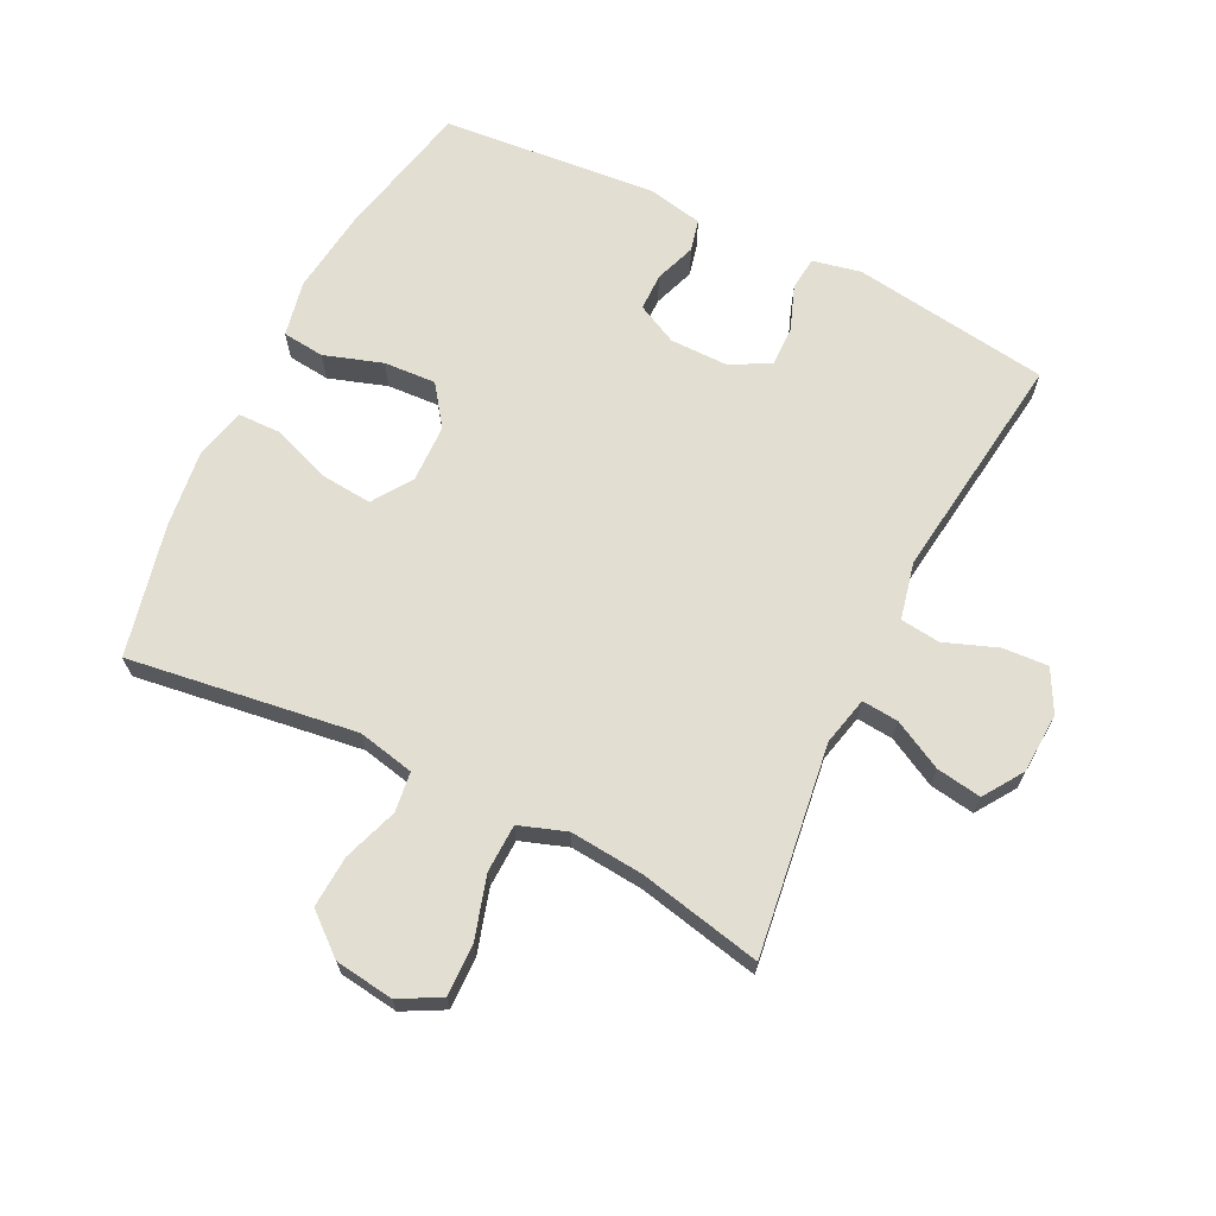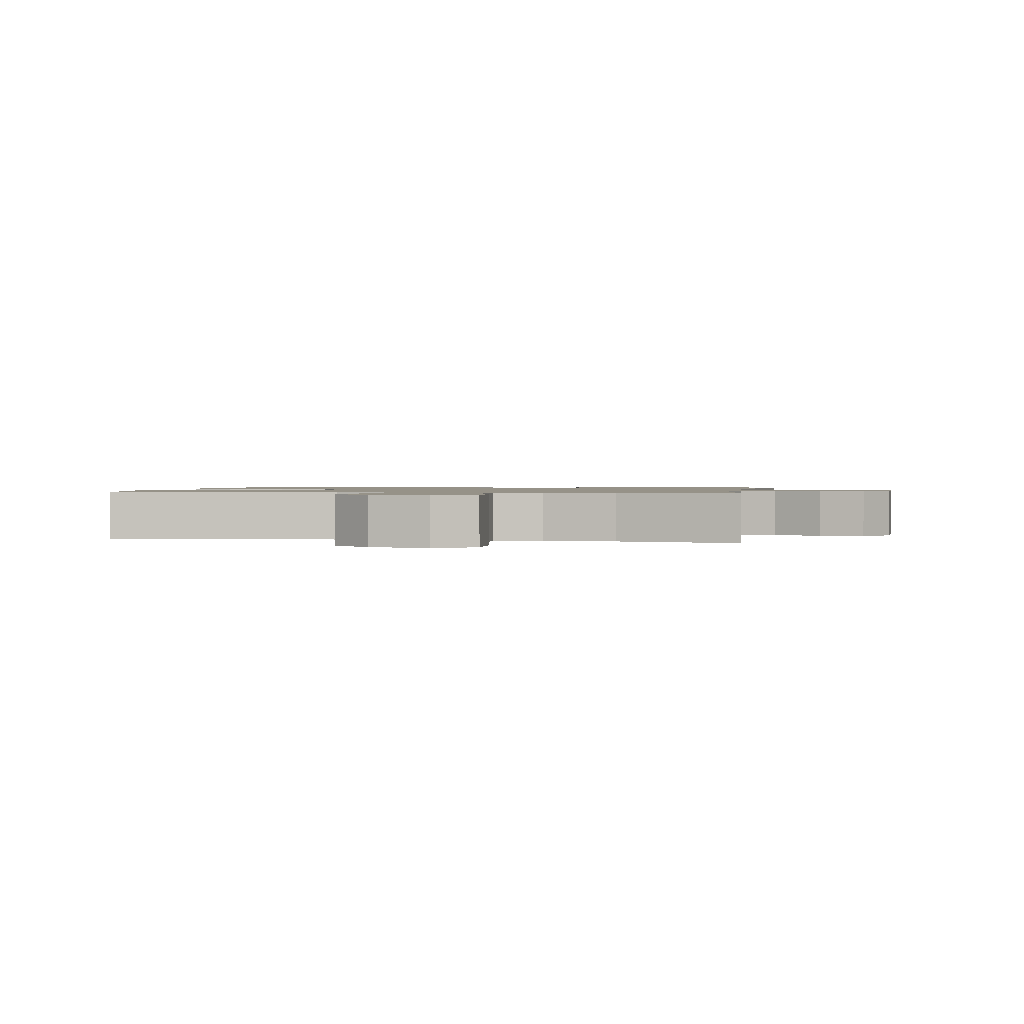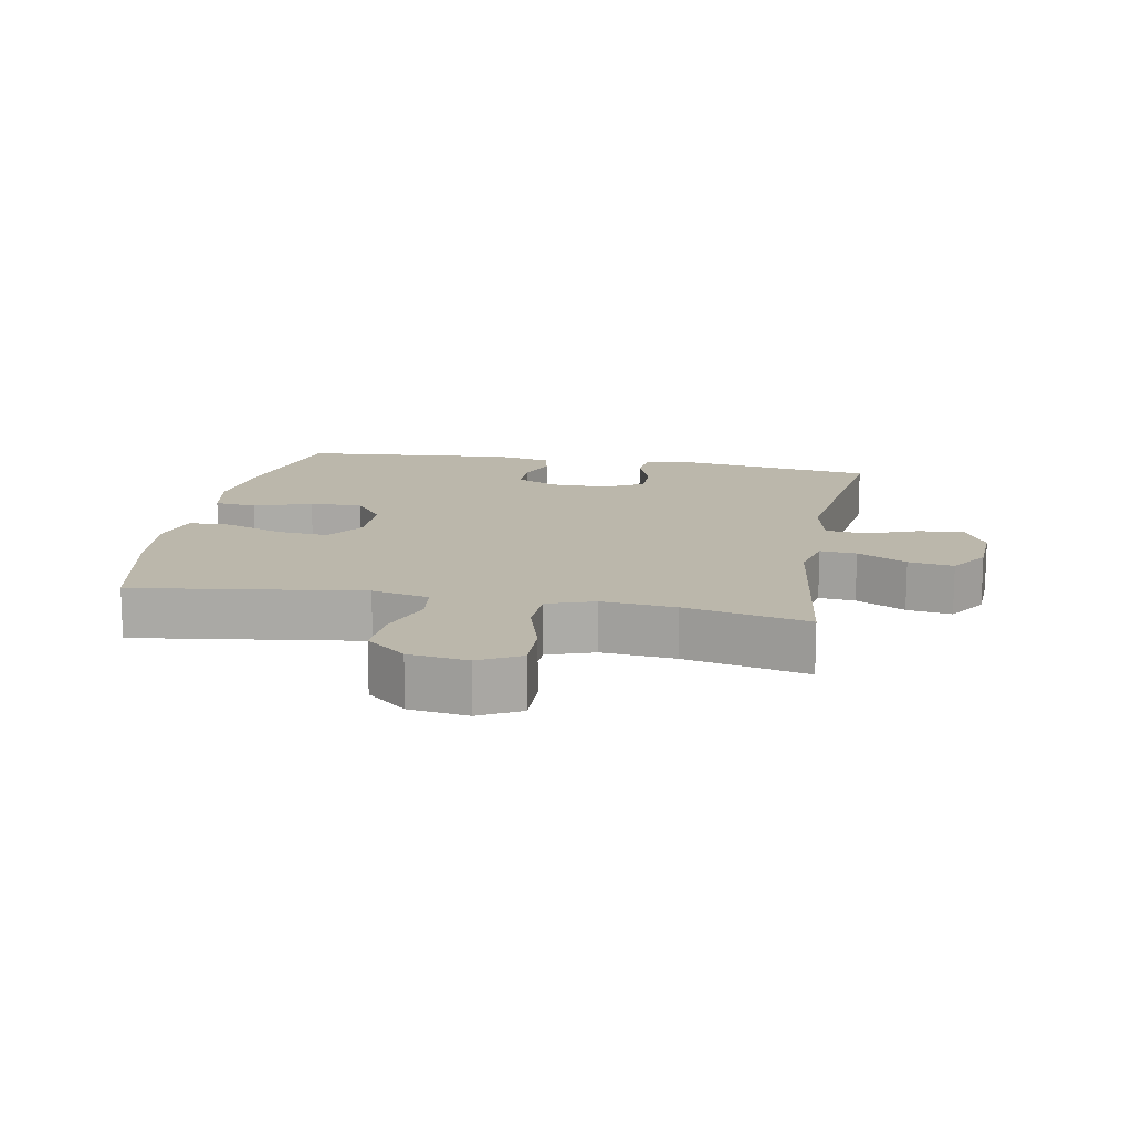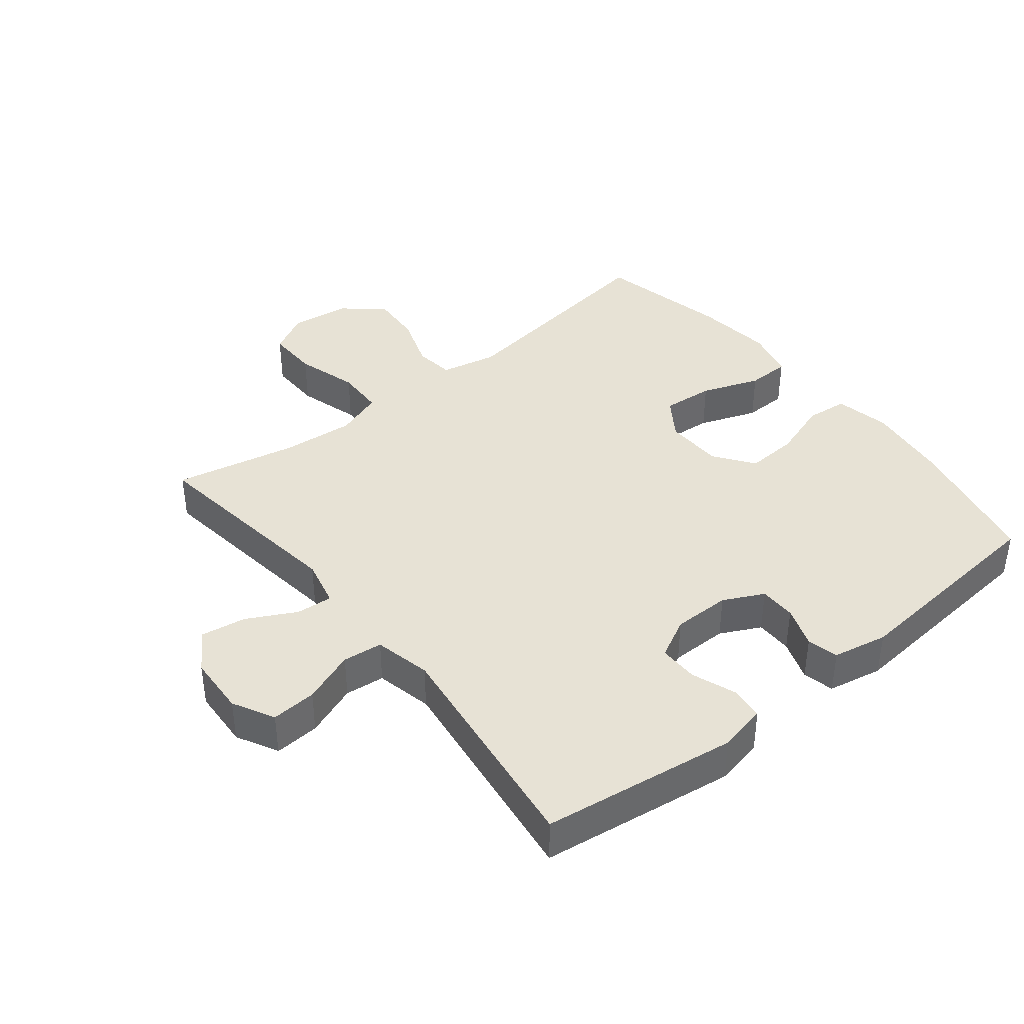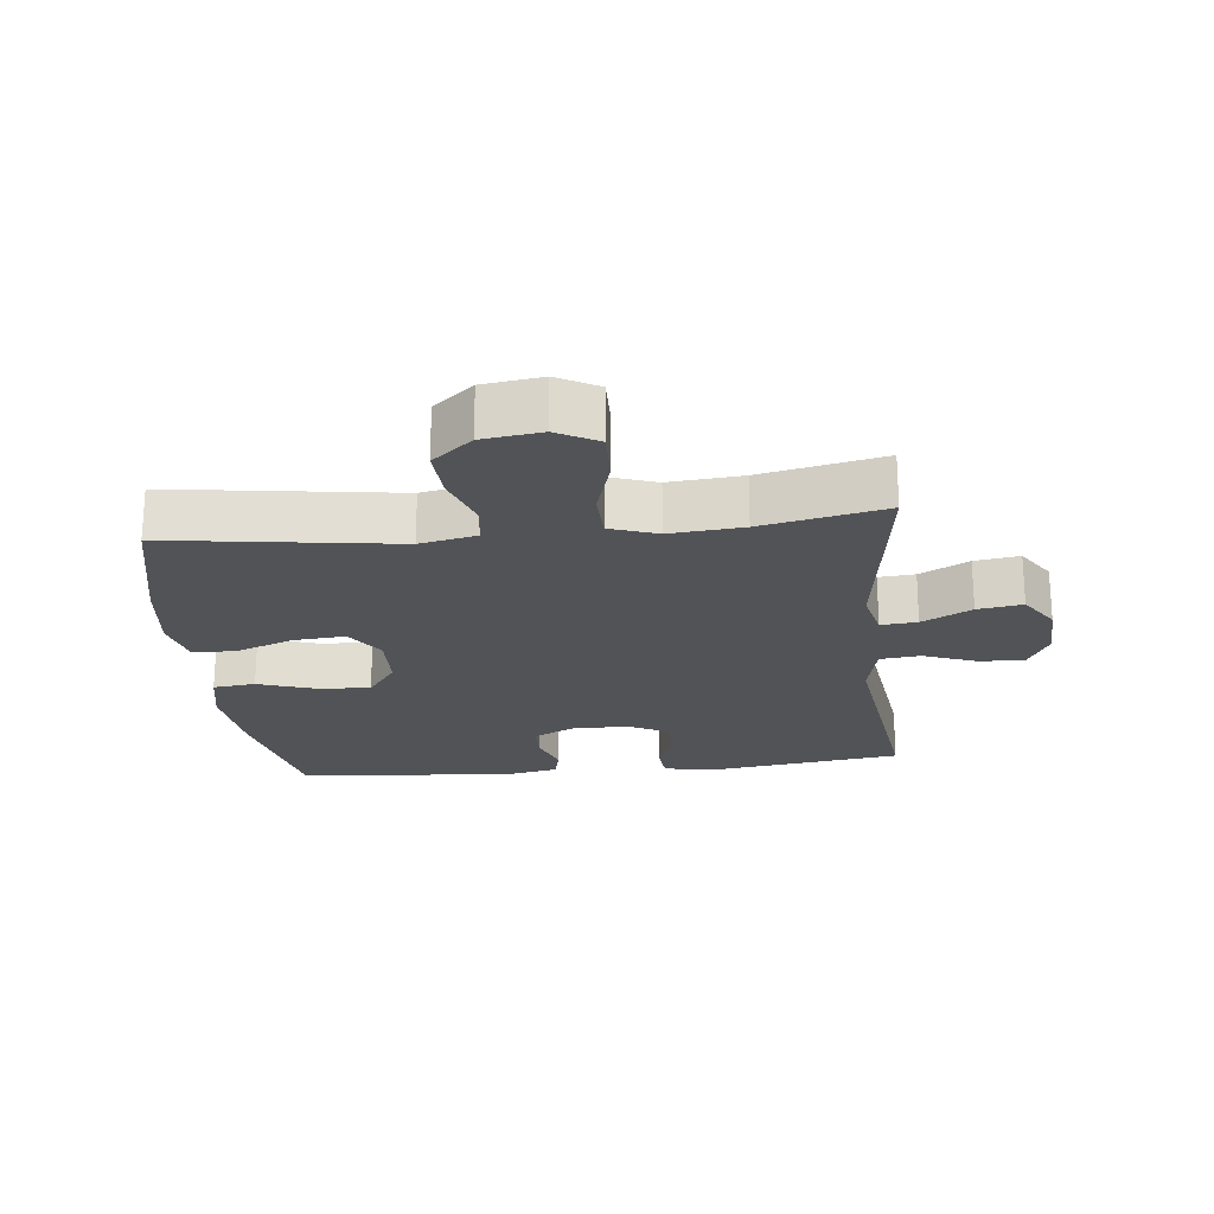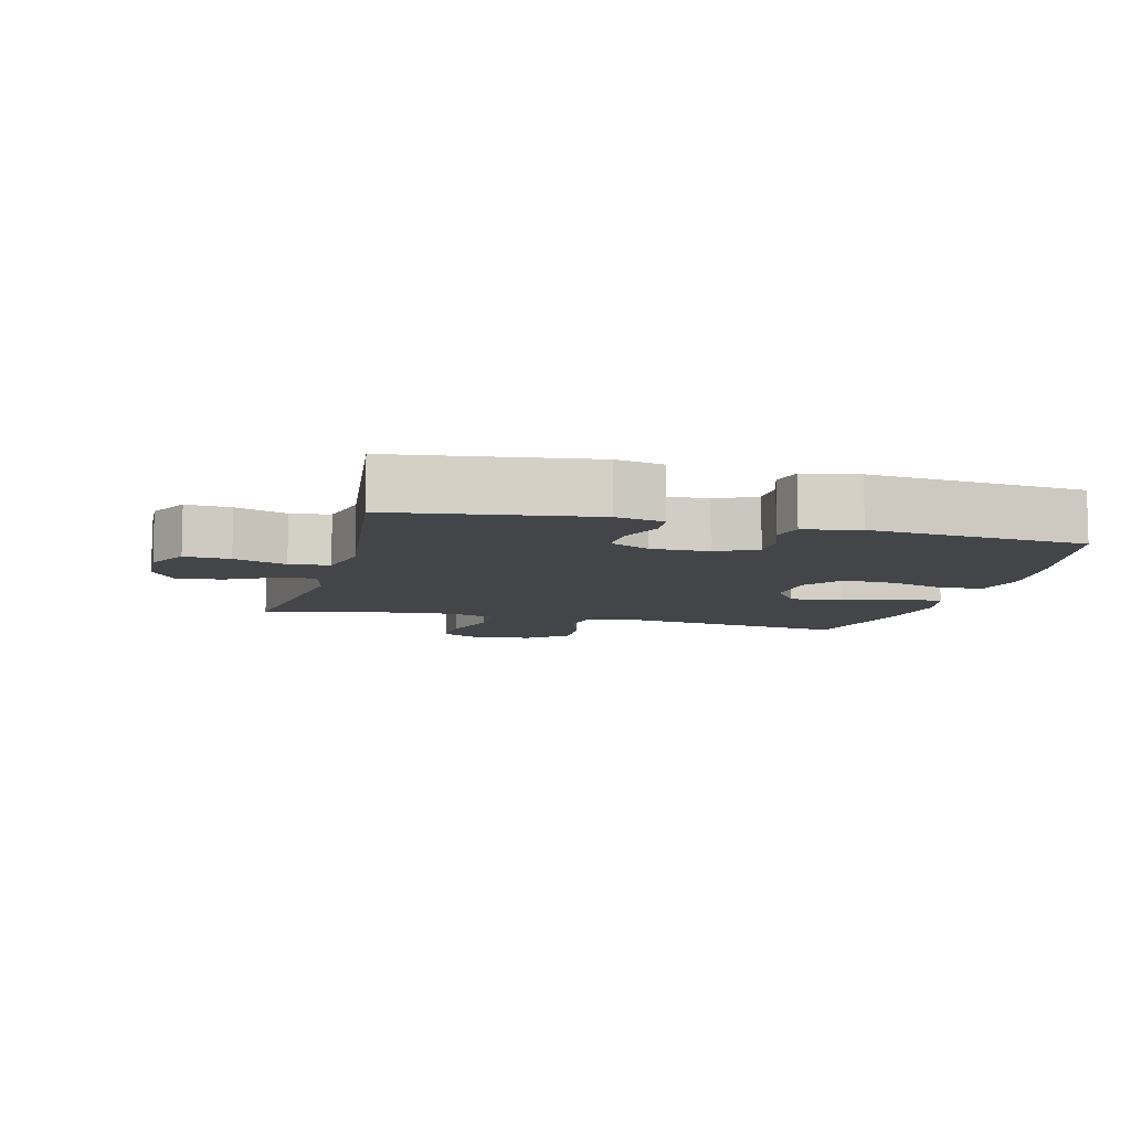
<metadata>
{"format":"obj","ext":"obj","renderer":"f3d","projection":"perspective","resolution":1024,"background":"white","views":[{"elev":67.7,"azim":-63.7,"up":"+Y"},{"elev":1.2,"azim":-79.9,"up":"+Y"},{"elev":14.2,"azim":-79.5,"up":"+Y"},{"elev":40.4,"azim":51.3,"up":"+Y"},{"elev":-22.2,"azim":-84.0,"up":"+Y"},{"elev":-8.6,"azim":75.4,"up":"+Y"}]}
</metadata>
<code>
o path10132
v -0.2647 0.0375 -0.5627
v -0.1407 0.0375 -0.5777
v -0.0611 0.0375 -0.5582
v -0.05998 0.0375 -0.4899
v -0.09419 0.0375 -0.3975
v -0.1014 0.0375 -0.3159
v -0.03944 0.0375 -0.2738
v 0.0527 0.0375 -0.2762
v 0.1158 0.0375 -0.322
v 0.1111 0.0375 -0.4049
v 0.08094 0.0375 -0.4964
v 0.08811 0.0375 -0.5631
v 0.1757 0.0375 -0.5808
v 0.3082 0.0375 -0.5645
v 0.5287 0.0375 -0.5161
v 0.5595 0.0375 -0.1753
v 0.5421 0.0375 -0.08829
v 0.4924 0.0375 -0.07649
v 0.427 0.0375 -0.09969
v 0.3686 0.0375 -0.09917
v 0.3368 0.0375 -0.03517
v 0.3365 0.0375 0.05612
v 0.3693 0.0375 0.1196
v 0.4321 0.0375 0.1187
v 0.5032 0.0375 0.09223
v 0.5562 0.0375 0.09751
v 0.5723 0.0375 0.1742
v 0.5287 0.0375 0.4858
v 0.1639 0.0375 0.4383
v 0.0735 0.0375 0.4587
v 0.0663 0.0375 0.5218
v 0.09756 0.0375 0.6052
v 0.1021 0.0375 0.6772
v 0.03614 0.0375 0.7122
v -0.05936 0.0375 0.7074
v -0.122 0.0375 0.6658
v -0.1109 0.0375 0.5946
v -0.07003 0.0375 0.5167
v -0.065 0.0375 0.4592
v -0.1413 0.0375 0.4412
v -0.473 0.0375 0.4858
v -0.4315 0.0375 0.2912
v -0.4212 0.0375 0.1751
v -0.4471 0.0375 0.1002
v -0.5232 0.0375 0.09788
v -0.6216 0.0375 0.1272
v -0.7037 0.0375 0.129
v -0.7386 0.0375 0.0639
v -0.726 0.0375 -0.02946
v -0.6733 0.0375 -0.09266
v -0.5912 0.0375 -0.08765
v -0.5046 0.0375 -0.05753
v -0.4417 0.0375 -0.0657
v -0.4226 0.0375 -0.1556
v -0.473 0.0375 -0.5161
v -0.2647 -0.0375 -0.5627
v -0.1407 -0.0375 -0.5777
v -0.0611 -0.0375 -0.5582
v -0.05998 -0.0375 -0.4899
v -0.09419 -0.0375 -0.3975
v -0.1014 -0.0375 -0.3159
v -0.03944 -0.0375 -0.2738
v 0.0527 -0.0375 -0.2762
v 0.1158 -0.0375 -0.322
v 0.1111 -0.0375 -0.4049
v 0.08094 -0.0375 -0.4964
v 0.08811 -0.0375 -0.5631
v 0.1757 -0.0375 -0.5808
v 0.3082 -0.0375 -0.5645
v 0.5287 -0.0375 -0.5161
v 0.5595 -0.0375 -0.1753
v 0.5421 -0.0375 -0.08829
v 0.4924 -0.0375 -0.07649
v 0.427 -0.0375 -0.09969
v 0.3686 -0.0375 -0.09917
v 0.3368 -0.0375 -0.03517
v 0.3365 -0.0375 0.05612
v 0.3693 -0.0375 0.1196
v 0.4321 -0.0375 0.1187
v 0.5032 -0.0375 0.09223
v 0.5562 -0.0375 0.09751
v 0.5723 -0.0375 0.1742
v 0.5287 -0.0375 0.4858
v 0.1639 -0.0375 0.4383
v 0.0735 -0.0375 0.4587
v 0.0663 -0.0375 0.5218
v 0.09756 -0.0375 0.6052
v 0.1021 -0.0375 0.6772
v 0.03614 -0.0375 0.7122
v -0.05936 -0.0375 0.7074
v -0.122 -0.0375 0.6658
v -0.1109 -0.0375 0.5946
v -0.07003 -0.0375 0.5167
v -0.065 -0.0375 0.4592
v -0.1413 -0.0375 0.4412
v -0.473 -0.0375 0.4858
v -0.4315 -0.0375 0.2912
v -0.4212 -0.0375 0.1751
v -0.4471 -0.0375 0.1002
v -0.5232 -0.0375 0.09788
v -0.6216 -0.0375 0.1272
v -0.7037 -0.0375 0.129
v -0.7386 -0.0375 0.0639
v -0.726 -0.0375 -0.02946
v -0.6733 -0.0375 -0.09266
v -0.5912 -0.0375 -0.08765
v -0.5046 -0.0375 -0.05753
v -0.4417 -0.0375 -0.0657
v -0.4226 -0.0375 -0.1556
v -0.473 -0.0375 -0.5161
v -0.7037 0.0375 0.129
v -0.7037 0.0375 0.129
v -0.7386 0.0375 0.0639
v -0.726 0.0375 -0.02946
v -0.6733 0.0375 -0.09266
v -0.6216 0.0375 0.1272
v -0.5912 0.0375 -0.08765
v -0.5232 0.0375 0.09788
v -0.5046 0.0375 -0.05753
v -0.4471 0.0375 0.1002
v -0.4471 0.0375 0.1002
v -0.4417 0.0375 -0.0657
v -0.4417 0.0375 -0.0657
v -0.473 0.0375 0.4858
v -0.473 0.0375 0.4858
v -0.4315 0.0375 0.2912
v -0.4212 0.0375 0.1751
v -0.4226 0.0375 -0.1556
v -0.473 0.0375 -0.5161
v -0.473 0.0375 -0.5161
v -0.2647 0.0375 -0.5627
v -0.1407 0.0375 -0.5777
v -0.1413 0.0375 0.4412
v -0.065 0.0375 0.4592
v -0.065 0.0375 0.4592
v -0.09419 0.0375 -0.3975
v -0.1014 0.0375 -0.3159
v -0.1014 0.0375 -0.3159
v -0.0611 0.0375 -0.5582
v -0.0611 0.0375 -0.5582
v -0.05936 0.0375 0.7074
v -0.122 0.0375 0.6658
v -0.122 0.0375 0.6658
v -0.1109 0.0375 0.5946
v -0.07003 0.0375 0.5167
v -0.03944 0.0375 -0.2738
v -0.05998 0.0375 -0.4899
v 0.03614 0.0375 0.7122
v 0.0527 0.0375 -0.2762
v 0.1021 0.0375 0.6772
v 0.1021 0.0375 0.6772
v 0.1158 0.0375 -0.322
v 0.09756 0.0375 0.6052
v 0.0663 0.0375 0.5218
v 0.0735 0.0375 0.4587
v 0.0735 0.0375 0.4587
v 0.1639 0.0375 0.4383
v 0.1111 0.0375 -0.4049
v 0.08094 0.0375 -0.4964
v 0.08811 0.0375 -0.5631
v 0.08811 0.0375 -0.5631
v 0.1757 0.0375 -0.5808
v 0.3082 0.0375 -0.5645
v 0.3368 0.0375 -0.03517
v 0.3365 0.0375 0.05612
v 0.3693 0.0375 0.1196
v 0.3693 0.0375 0.1196
v 0.3686 0.0375 -0.09917
v 0.3686 0.0375 -0.09917
v 0.427 0.0375 -0.09969
v 0.4321 0.0375 0.1187
v 0.5287 0.0375 0.4858
v 0.5287 0.0375 0.4858
v 0.4924 0.0375 -0.07649
v 0.5032 0.0375 0.09223
v 0.5421 0.0375 -0.08829
v 0.5421 0.0375 -0.08829
v 0.5287 0.0375 -0.5161
v 0.5287 0.0375 -0.5161
v 0.5562 0.0375 0.09751
v 0.5562 0.0375 0.09751
v 0.5595 0.0375 -0.1753
v 0.5723 0.0375 0.1742
v -0.7037 -0.0375 0.129
v -0.7037 -0.0375 0.129
v -0.7386 -0.0375 0.0639
v -0.726 -0.0375 -0.02946
v -0.6733 -0.0375 -0.09266
v -0.6216 -0.0375 0.1272
v -0.5912 -0.0375 -0.08765
v -0.5232 -0.0375 0.09788
v -0.5046 -0.0375 -0.05753
v -0.4471 -0.0375 0.1002
v -0.4471 -0.0375 0.1002
v -0.4417 -0.0375 -0.0657
v -0.4417 -0.0375 -0.0657
v -0.473 -0.0375 0.4858
v -0.473 -0.0375 0.4858
v -0.4315 -0.0375 0.2912
v -0.4212 -0.0375 0.1751
v -0.4226 -0.0375 -0.1556
v -0.473 -0.0375 -0.5161
v -0.473 -0.0375 -0.5161
v -0.2647 -0.0375 -0.5627
v -0.1407 -0.0375 -0.5777
v -0.1413 -0.0375 0.4412
v -0.065 -0.0375 0.4592
v -0.065 -0.0375 0.4592
v -0.09419 -0.0375 -0.3975
v -0.1014 -0.0375 -0.3159
v -0.1014 -0.0375 -0.3159
v -0.0611 -0.0375 -0.5582
v -0.0611 -0.0375 -0.5582
v -0.05936 -0.0375 0.7074
v -0.122 -0.0375 0.6658
v -0.122 -0.0375 0.6658
v -0.1109 -0.0375 0.5946
v -0.07003 -0.0375 0.5167
v -0.03944 -0.0375 -0.2738
v -0.05998 -0.0375 -0.4899
v 0.03614 -0.0375 0.7122
v 0.0527 -0.0375 -0.2762
v 0.1021 -0.0375 0.6772
v 0.1021 -0.0375 0.6772
v 0.1158 -0.0375 -0.322
v 0.09756 -0.0375 0.6052
v 0.0663 -0.0375 0.5218
v 0.0735 -0.0375 0.4587
v 0.0735 -0.0375 0.4587
v 0.1639 -0.0375 0.4383
v 0.1111 -0.0375 -0.4049
v 0.08094 -0.0375 -0.4964
v 0.08811 -0.0375 -0.5631
v 0.08811 -0.0375 -0.5631
v 0.1757 -0.0375 -0.5808
v 0.3082 -0.0375 -0.5645
v 0.3368 -0.0375 -0.03517
v 0.3365 -0.0375 0.05612
v 0.3693 -0.0375 0.1196
v 0.3693 -0.0375 0.1196
v 0.3686 -0.0375 -0.09917
v 0.3686 -0.0375 -0.09917
v 0.427 -0.0375 -0.09969
v 0.4321 -0.0375 0.1187
v 0.5287 -0.0375 0.4858
v 0.5287 -0.0375 0.4858
v 0.4924 -0.0375 -0.07649
v 0.5032 -0.0375 0.09223
v 0.5421 -0.0375 -0.08829
v 0.5421 -0.0375 -0.08829
v 0.5287 -0.0375 -0.5161
v 0.5287 -0.0375 -0.5161
v 0.5562 -0.0375 0.09751
v 0.5562 -0.0375 0.09751
v 0.5595 -0.0375 -0.1753
v 0.5723 -0.0375 0.1742
f 219 193 195
f 251 255 241
f 238 230 228
f 192 193 191
f 239 230 238
f 245 244 256
f 227 207 228
f 243 255 247
f 214 226 221
f 190 189 187
f 204 201 202
f 214 217 226
f 219 201 210
f 209 205 220
f 210 204 209
f 186 189 184
f 237 238 222
f 230 239 245
f 191 189 190
f 195 201 219
f 237 222 241
f 200 206 199
f 235 232 233
f 241 255 243
f 218 226 217
f 217 214 215
f 199 206 197
f 238 228 207
f 187 189 186
f 207 227 218
f 220 205 212
f 251 241 236
f 190 187 188
f 223 221 226
f 253 256 248
f 241 222 225
f 219 200 193
f 239 244 245
f 226 218 227
f 238 206 219
f 207 206 238
f 248 256 244
f 236 241 225
f 236 225 231
f 192 191 190
f 195 193 192
f 235 231 232
f 219 206 200
f 222 238 219
f 236 231 235
f 247 255 249
f 205 209 204
f 204 210 201
f 112 48 103 185
f 48 49 104 103
f 49 50 105 104
f 46 47 102 101
f 50 51 106 105
f 45 46 101 100
f 51 52 107 106
f 121 45 100 194
f 52 123 196 107
f 125 42 97 198
f 43 44 99 98
f 53 54 109 108
f 54 130 203 109
f 42 43 98 97
f 55 1 56 110
f 1 2 57 56
f 40 41 96 95
f 135 40 95 208
f 5 138 211 60
f 2 140 213 57
f 35 143 216 90
f 36 37 92 91
f 37 38 93 92
f 6 7 62 61
f 4 5 60 59
f 3 4 59 58
f 38 39 94 93
f 34 35 90 89
f 7 8 63 62
f 151 34 89 224
f 8 9 64 63
f 32 33 88 87
f 31 32 87 86
f 156 31 86 229
f 29 30 85 84
f 10 11 66 65
f 11 161 234 66
f 12 13 68 67
f 9 10 65 64
f 13 14 69 68
f 21 22 77 76
f 22 167 240 77
f 169 21 76 242
f 19 20 75 74
f 23 24 79 78
f 173 29 84 246
f 18 19 74 73
f 24 25 80 79
f 177 18 73 250
f 14 179 252 69
f 25 181 254 80
f 16 17 72 71
f 15 16 71 70
f 27 28 83 82
f 26 27 82 81
f 146 122 120
f 178 168 182
f 165 155 157
f 119 118 120
f 166 165 157
f 172 183 171
f 154 155 134
f 170 174 182
f 141 148 153
f 117 114 116
f 131 129 128
f 141 153 144
f 146 137 128
f 136 147 132
f 137 136 131
f 113 111 116
f 164 149 165
f 157 172 166
f 118 117 116
f 122 146 128
f 164 168 149
f 127 126 133
f 162 160 159
f 168 170 182
f 145 144 153
f 144 142 141
f 126 124 133
f 165 134 155
f 114 113 116
f 134 145 154
f 147 139 132
f 178 163 168
f 117 115 114
f 150 153 148
f 180 175 183
f 168 152 149
f 146 120 127
f 166 172 171
f 153 154 145
f 165 146 133
f 134 165 133
f 175 171 183
f 163 152 168
f 163 158 152
f 119 117 118
f 122 119 120
f 162 159 158
f 146 127 133
f 149 146 165
f 163 162 158
f 174 176 182
f 132 131 136
f 131 128 137

</code>
